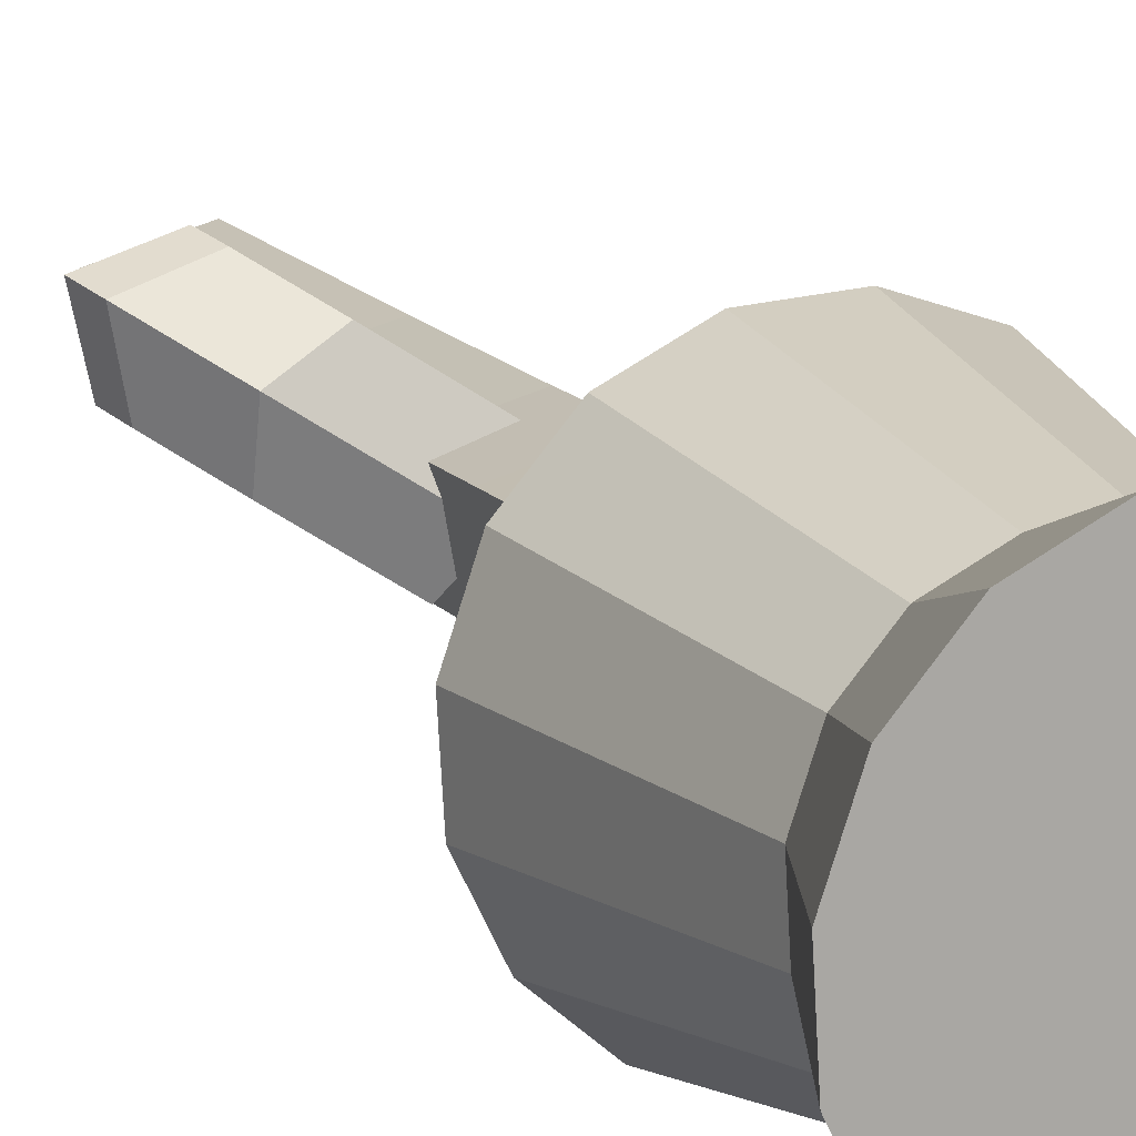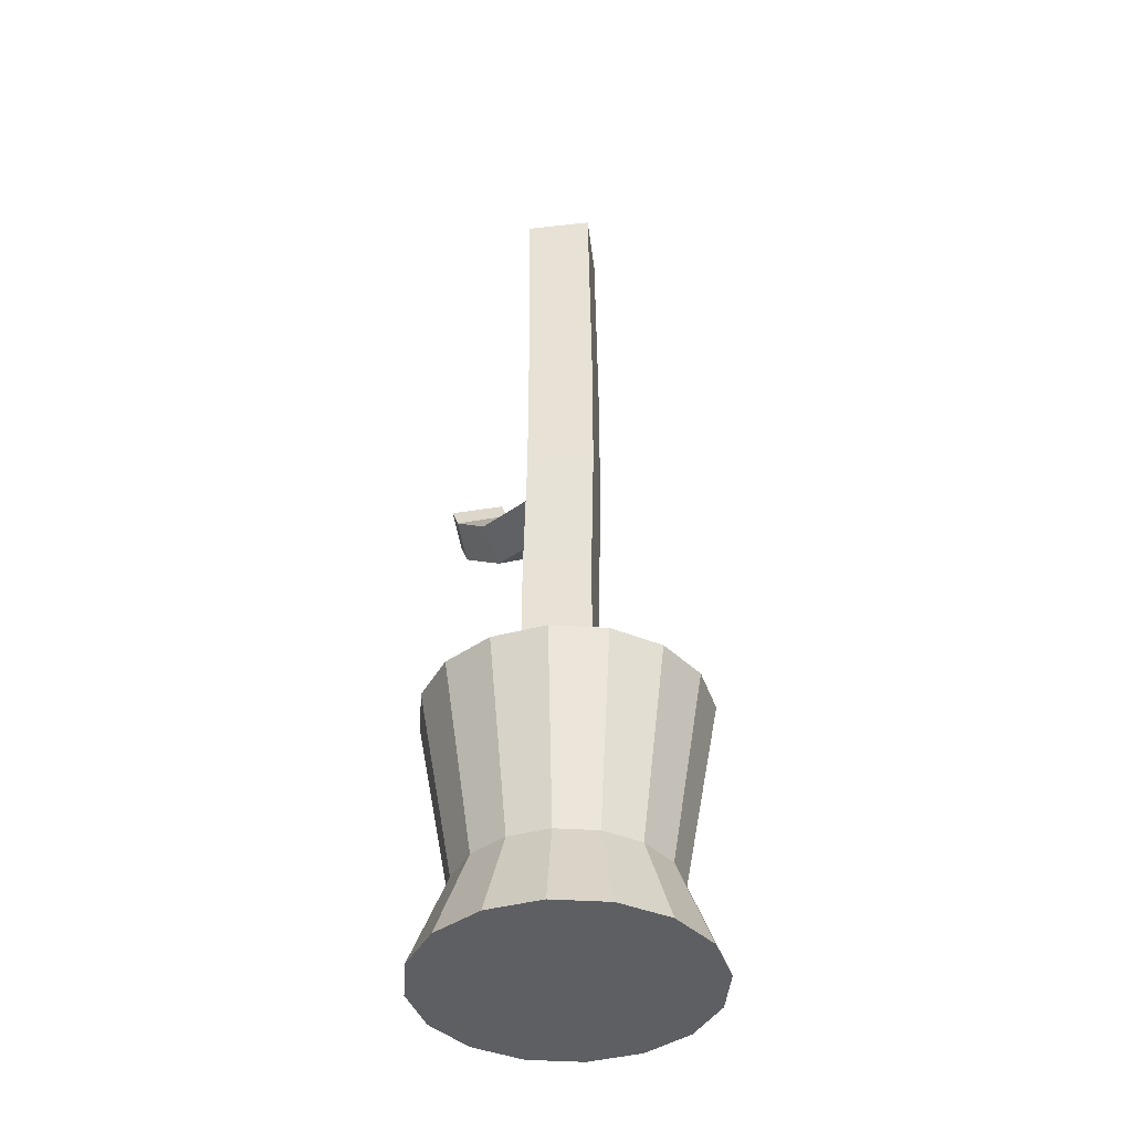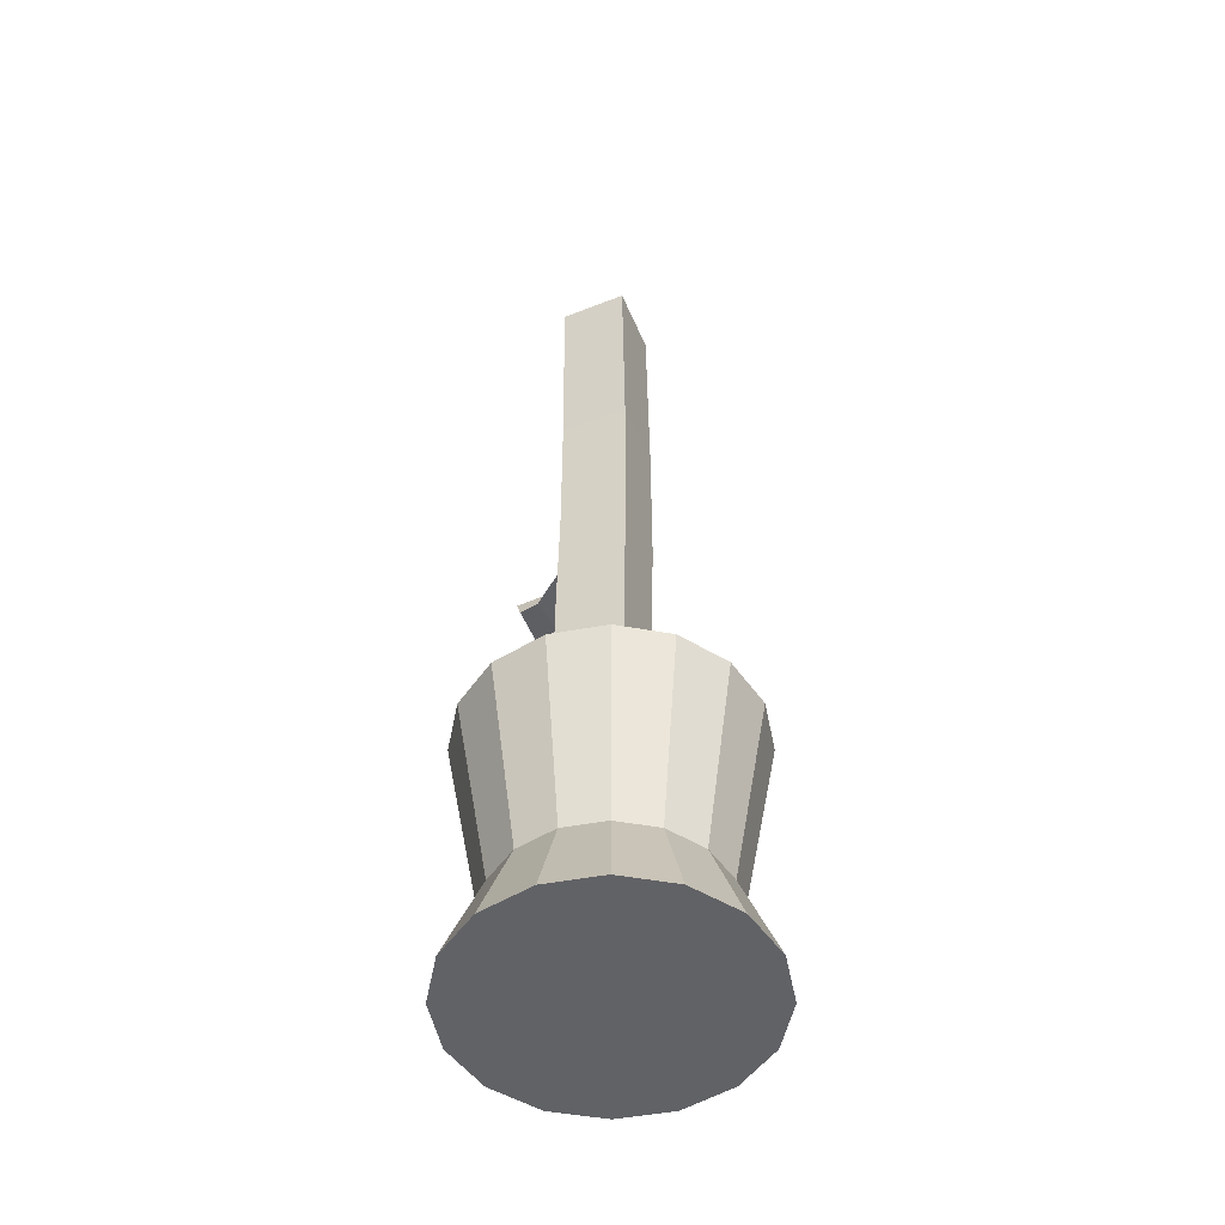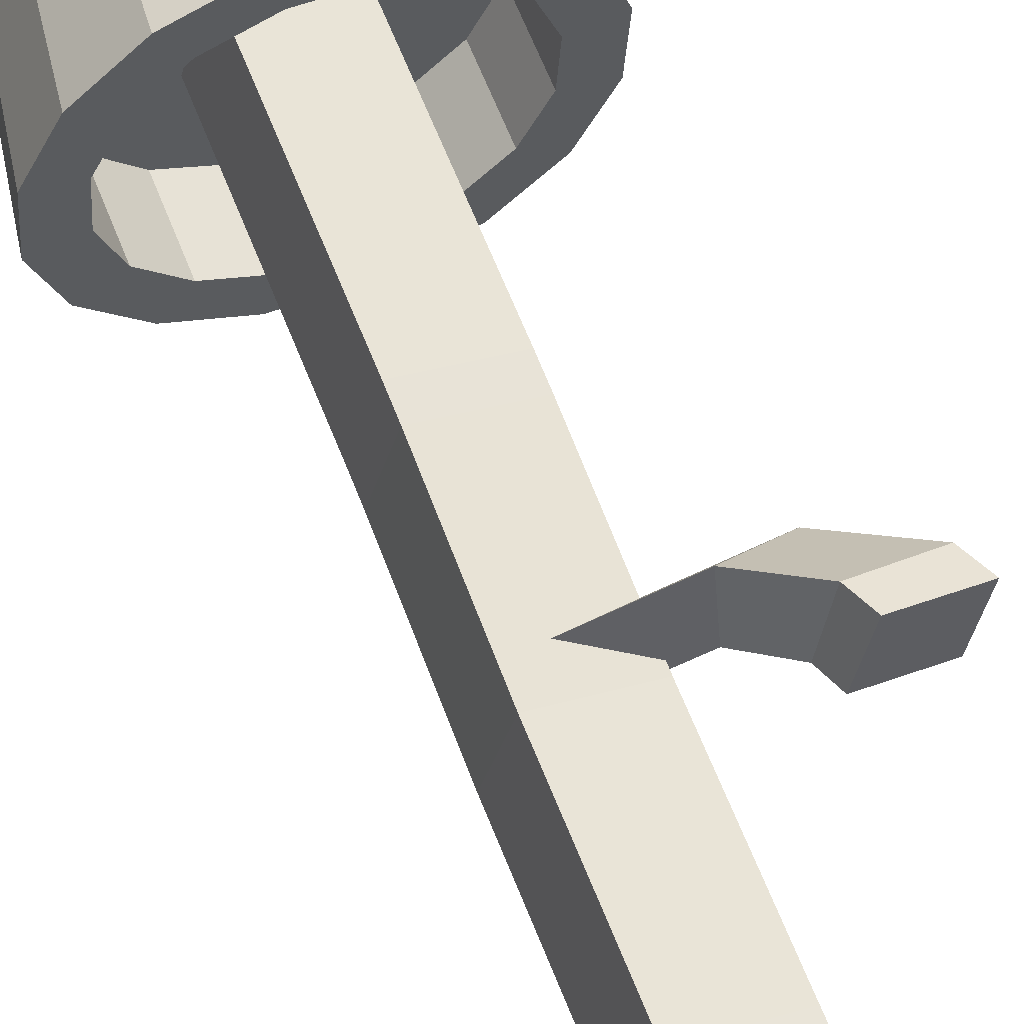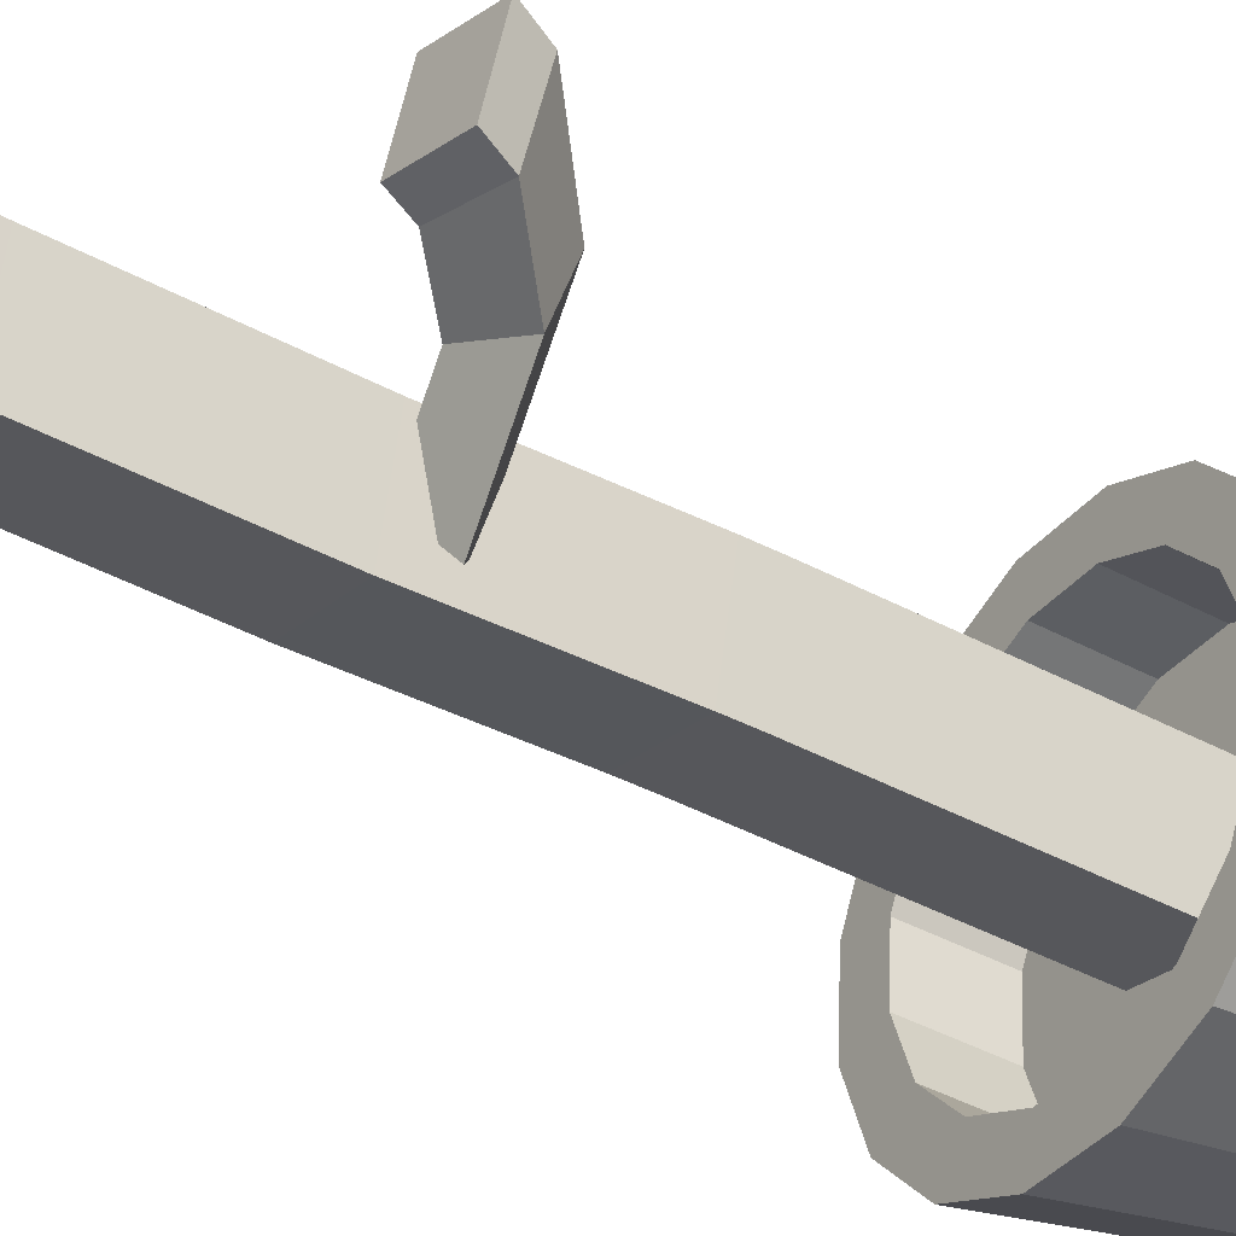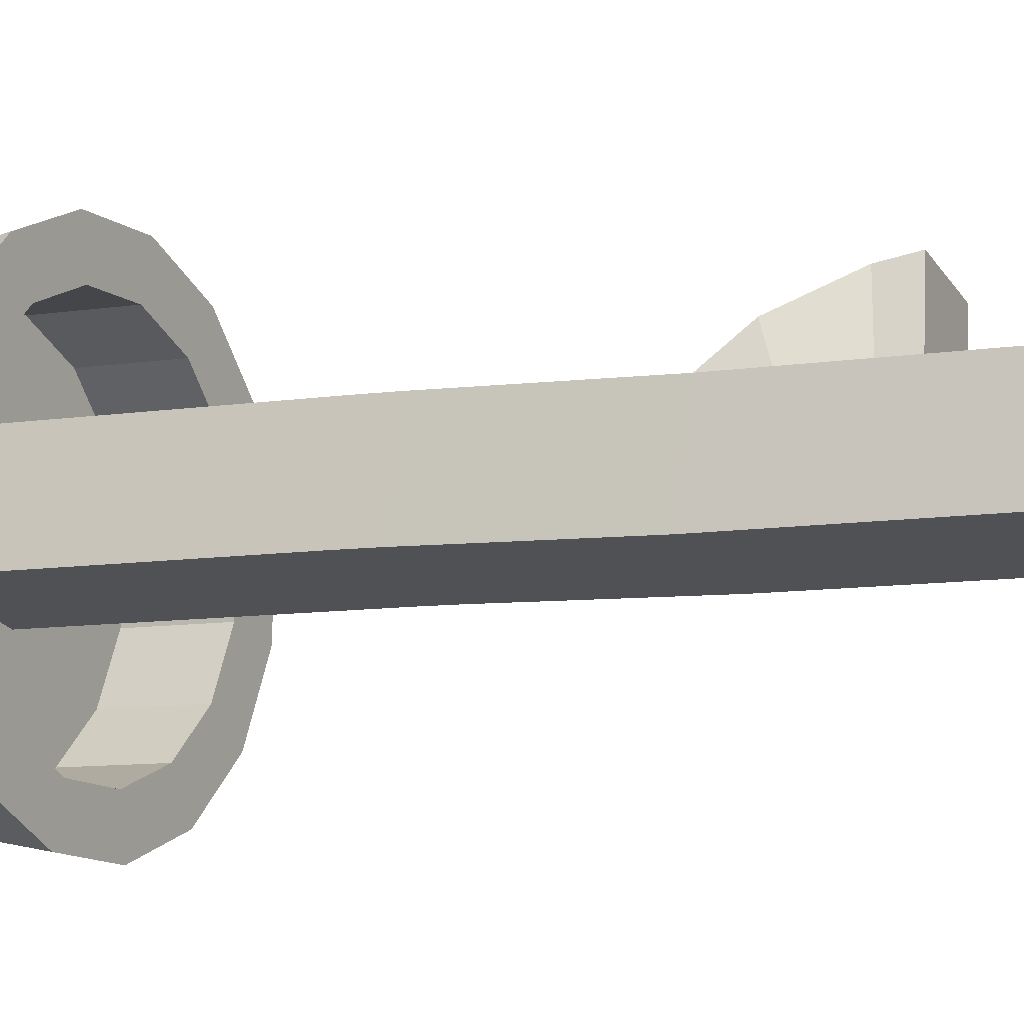
<metadata>
{"format":"obj","ext":"obj","renderer":"f3d","projection":"perspective","resolution":1024,"background":"white","views":[{"elev":14.1,"azim":-23.4,"up":"+Z"},{"elev":-40.8,"azim":82.2,"up":"+Y"},{"elev":-50.7,"azim":97.9,"up":"+Y"},{"elev":63.6,"azim":158.6,"up":"+Z"},{"elev":-40.3,"azim":-123.9,"up":"+Z"},{"elev":-6.9,"azim":119.2,"up":"+Z"}]}
</metadata>
<code>
o NurbsPath.001
v -5.653 0.6557 -5.294
v -5.573 0.6557 -5.597
v -5.269 0.6557 -5.518
v -5.349 0.6557 -5.214
v -5.653 4.285 -5.294
v -5.573 4.29 -5.597
v -5.269 4.293 -5.518
v -5.349 4.287 -5.214
v -5.653 4.285 -5.294
v -5.573 4.29 -5.597
v -5.269 4.293 -5.518
v -5.349 4.287 -5.214
v -5.643 3.255 -5.306
v -5.563 3.258 -5.609
v -5.26 3.259 -5.53
v -5.339 3.256 -5.226
v -5.642 2.568 -5.306
v -5.563 2.565 -5.61
v -5.259 2.563 -5.53
v -5.339 2.566 -5.227
v -5.648 2.179 -5.299
v -5.569 2.172 -5.603
v -5.265 2.168 -5.523
v -5.345 2.176 -5.219
v -5.652 1.952 -5.295
v -5.572 1.946 -5.598
v -5.269 1.944 -5.519
v -5.348 1.949 -5.215
v -5.653 1.847 -5.294
v -5.573 1.846 -5.597
v -5.269 1.845 -5.518
v -5.349 1.847 -5.214
v -5.653 1.458 -5.294
v -5.573 1.458 -5.597
v -5.269 1.458 -5.518
v -5.349 1.458 -5.214
v -5.653 0.6557 -5.294
v -5.573 0.6557 -5.597
v -5.269 0.6557 -5.518
v -5.349 0.6557 -5.214
f 3 1 2
f 4 1 3
f 5 7 6
f 5 8 7
f 9 13 16 12
f 10 14 13 9
f 11 15 14 10
f 12 16 15 11
f 13 17 20 16
f 14 18 17 13
f 15 19 18 14
f 16 20 19 15
f 17 21 24 20
f 18 22 21 17
f 19 23 22 18
f 20 24 23 19
f 21 25 28 24
f 22 26 25 21
f 23 27 26 22
f 24 28 27 23
f 25 29 32 28
f 26 30 29 25
f 27 31 30 26
f 28 32 31 27
f 29 33 36 32
f 30 34 33 29
f 31 35 34 30
f 32 36 35 31
f 33 37 40 36
f 34 38 37 33
f 35 39 38 34
f 36 40 39 35
o NurbsPath.002
v -5.527 2.356 -5.433
v -5.622 2.442 -5.572
v -5.52 2.519 -5.412
v -5.425 2.433 -5.273
v -6.192 2.732 -4.989
v -6.132 2.754 -5.232
v -5.891 2.773 -5.164
v -5.951 2.751 -4.922
v -6.192 2.732 -4.989
v -6.132 2.754 -5.232
v -5.891 2.773 -5.164
v -5.951 2.751 -4.922
v -6.152 2.627 -5.017
v -6.097 2.658 -5.256
v -5.861 2.685 -5.185
v -5.915 2.654 -4.946
v -5.94 2.436 -5.159
v -5.933 2.503 -5.367
v -5.738 2.562 -5.268
v -5.745 2.495 -5.061
v -5.527 2.356 -5.433
v -5.622 2.442 -5.572
v -5.52 2.519 -5.412
v -5.425 2.433 -5.273
f 43 41 42
f 43 44 41
f 45 47 46
f 48 47 45
f 49 53 56 52
f 50 54 53 49
f 51 55 54 50
f 52 56 55 51
f 53 57 60 56
f 54 58 57 53
f 55 59 58 54
f 56 60 59 55
f 57 61 64 60
f 58 62 61 57
f 59 63 62 58
f 60 64 63 59
o Cylinder
v -4.919 -0.115 -5.763
v -5.049 1.184 -5.687
v -4.837 -0.115 -5.523
v -4.986 1.184 -5.503
v -4.852 -0.115 -5.27
v -4.997 1.184 -5.308
v -4.963 -0.115 -5.042
v -5.083 1.184 -5.133
v -5.153 -0.115 -4.874
v -5.228 1.184 -5.004
v -5.392 -0.115 -4.792
v -5.413 1.184 -4.941
v -5.645 -0.115 -4.807
v -5.607 1.184 -4.952
v -5.873 -0.115 -4.918
v -5.782 1.184 -5.038
v -6.041 -0.115 -5.108
v -5.911 1.184 -5.183
v -6.124 -0.115 -5.347
v -5.975 1.184 -5.367
v -6.108 -0.115 -5.6
v -5.963 1.184 -5.562
v -5.997 -0.115 -5.828
v -5.878 1.184 -5.737
v -5.808 -0.115 -5.996
v -5.732 1.184 -5.866
v -5.568 -0.115 -6.078
v -5.548 1.184 -5.93
v -5.315 -0.115 -6.063
v -5.353 1.184 -5.918
v -5.088 -0.115 -5.952
v -5.178 1.184 -5.833
v -4.837 1.184 -5.523
v -4.919 1.184 -5.763
v -4.852 1.184 -5.27
v -4.963 1.184 -5.042
v -5.153 1.184 -4.874
v -5.392 1.184 -4.792
v -5.645 1.184 -4.807
v -5.873 1.184 -4.918
v -6.041 1.184 -5.108
v -6.124 1.184 -5.347
v -6.108 1.184 -5.6
v -5.997 1.184 -5.828
v -5.808 1.184 -5.996
v -5.568 1.184 -6.078
v -5.315 1.184 -6.063
v -5.088 1.184 -5.952
v -4.986 0.9035 -5.503
v -5.049 0.9035 -5.687
v -4.997 0.9035 -5.308
v -5.083 0.9035 -5.133
v -5.228 0.9035 -5.004
v -5.413 0.9035 -4.941
v -5.607 0.9035 -4.952
v -5.782 0.9035 -5.038
v -5.911 0.9035 -5.183
v -5.975 0.9035 -5.367
v -5.963 0.9035 -5.562
v -5.878 0.9035 -5.737
v -5.732 0.9035 -5.866
v -5.548 0.9035 -5.93
v -5.353 0.9035 -5.918
v -5.178 0.9035 -5.833
v -5.059 0.2997 -5.681
v -4.997 0.2997 -5.501
v -5.009 0.2997 -5.311
v -5.092 0.2997 -5.14
v -5.234 0.2997 -5.014
v -5.414 0.2997 -4.952
v -5.604 0.2997 -4.963
v -5.775 0.2997 -5.047
v -5.901 0.2997 -5.189
v -5.963 0.2997 -5.369
v -5.952 0.2997 -5.559
v -5.869 0.2997 -5.73
v -5.726 0.2997 -5.856
v -5.546 0.2997 -5.918
v -5.356 0.2997 -5.907
v -5.185 0.2997 -5.823
f 130 131 69 67
f 131 132 71 69
f 132 133 73 71
f 133 134 75 73
f 134 135 77 75
f 135 136 79 77
f 136 137 81 79
f 137 138 83 81
f 138 139 85 83
f 139 140 87 85
f 140 141 89 87
f 141 142 91 89
f 142 143 93 91
f 143 144 95 93
f 144 129 65 95
f 94 92 126 127
f 65 67 69 71 73 75 77 79 81 83 85 87 89 91 93 95
f 129 130 67 65
f 66 68 97 98
f 68 70 99 97
f 70 72 100 99
f 72 74 101 100
f 74 76 102 101
f 76 78 103 102
f 78 80 104 103
f 80 82 105 104
f 82 84 106 105
f 84 86 107 106
f 86 88 108 107
f 88 90 109 108
f 90 92 110 109
f 92 94 111 110
f 94 96 112 111
f 96 66 98 112
f 114 128 127 126 125 124 123 122 121 120 119 118 117 116 115 113
f 80 78 119 120
f 96 94 127 128
f 82 80 120 121
f 68 66 114 113
f 66 96 128 114
f 84 82 121 122
f 70 68 113 115
f 86 84 122 123
f 72 70 115 116
f 88 86 123 124
f 74 72 116 117
f 90 88 124 125
f 76 74 117 118
f 92 90 125 126
f 78 76 118 119
f 98 97 130 129
f 112 98 129 144
f 111 112 144 143
f 110 111 143 142
f 109 110 142 141
f 108 109 141 140
f 107 108 140 139
f 106 107 139 138
f 105 106 138 137
f 104 105 137 136
f 103 104 136 135
f 102 103 135 134
f 101 102 134 133
f 100 101 133 132
f 99 100 132 131
f 97 99 131 130

</code>
